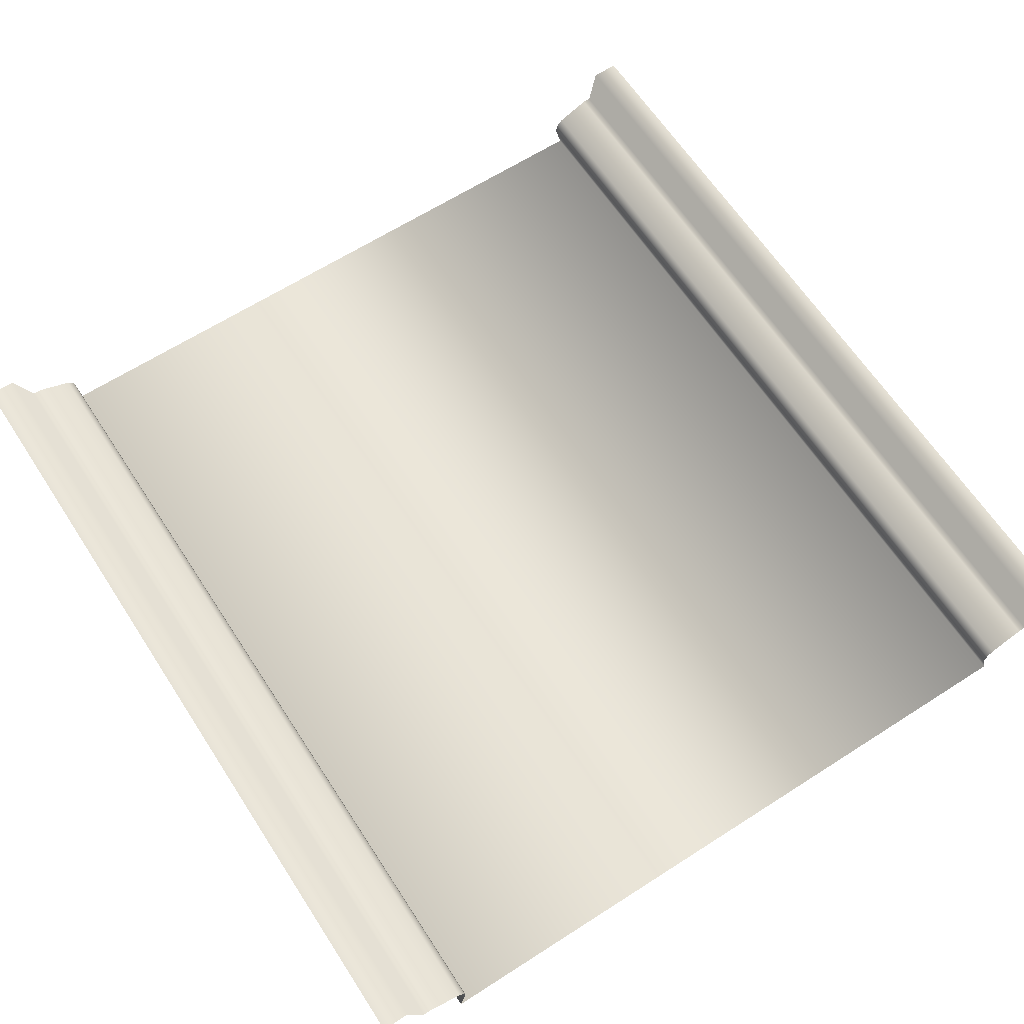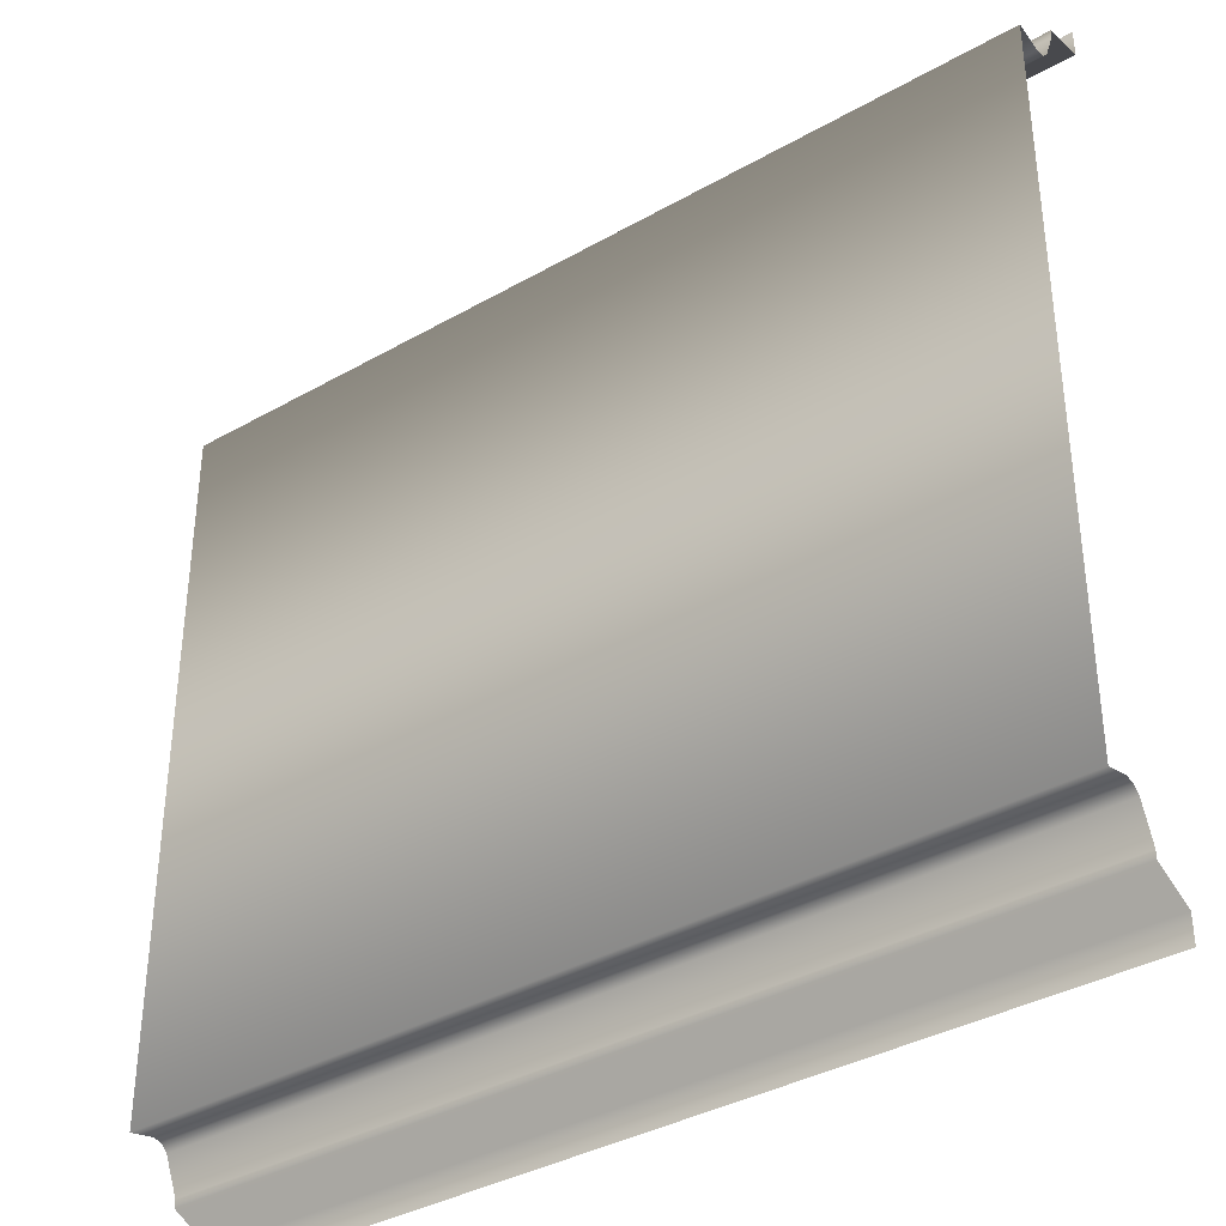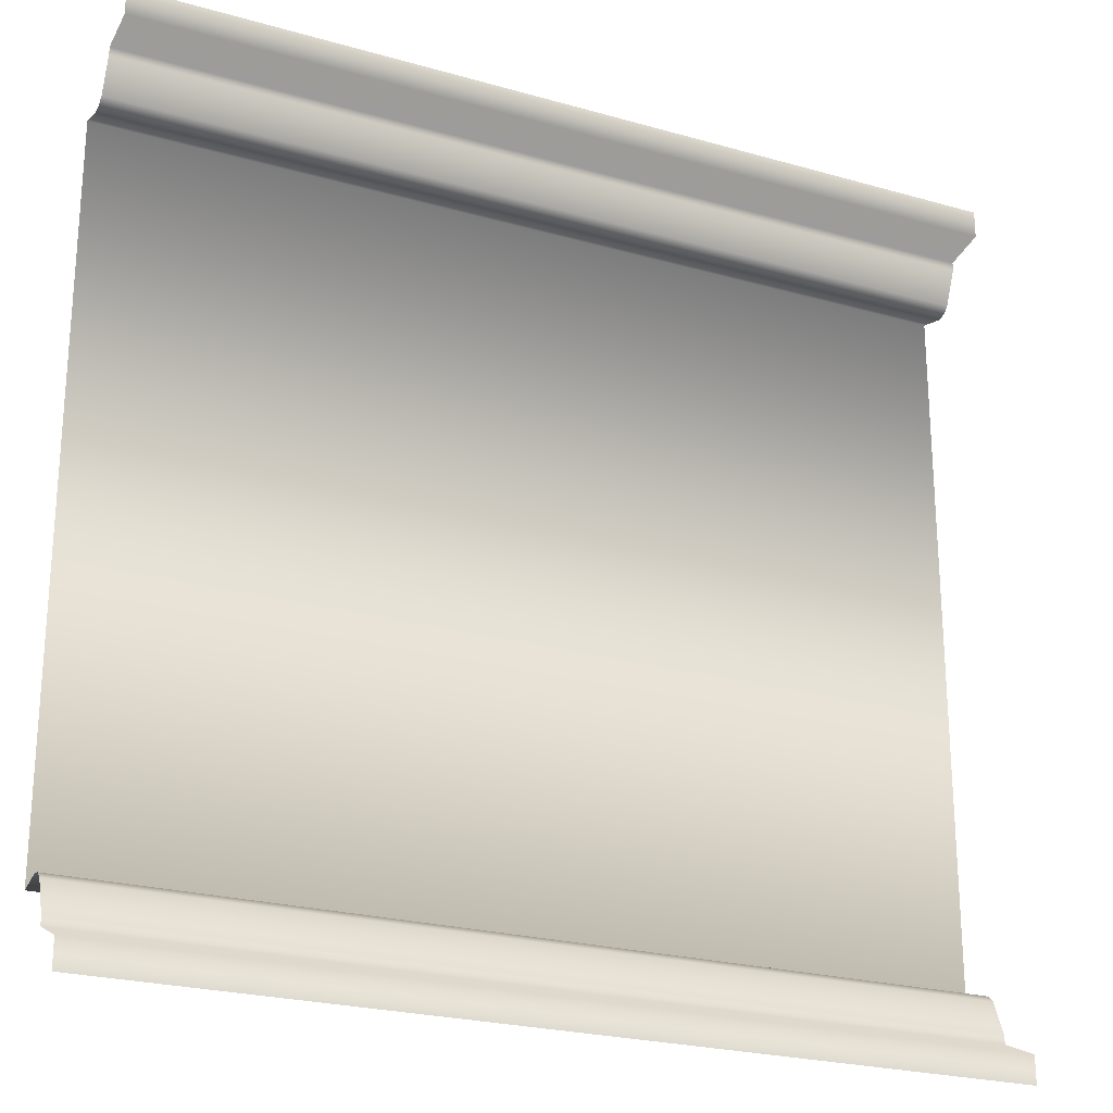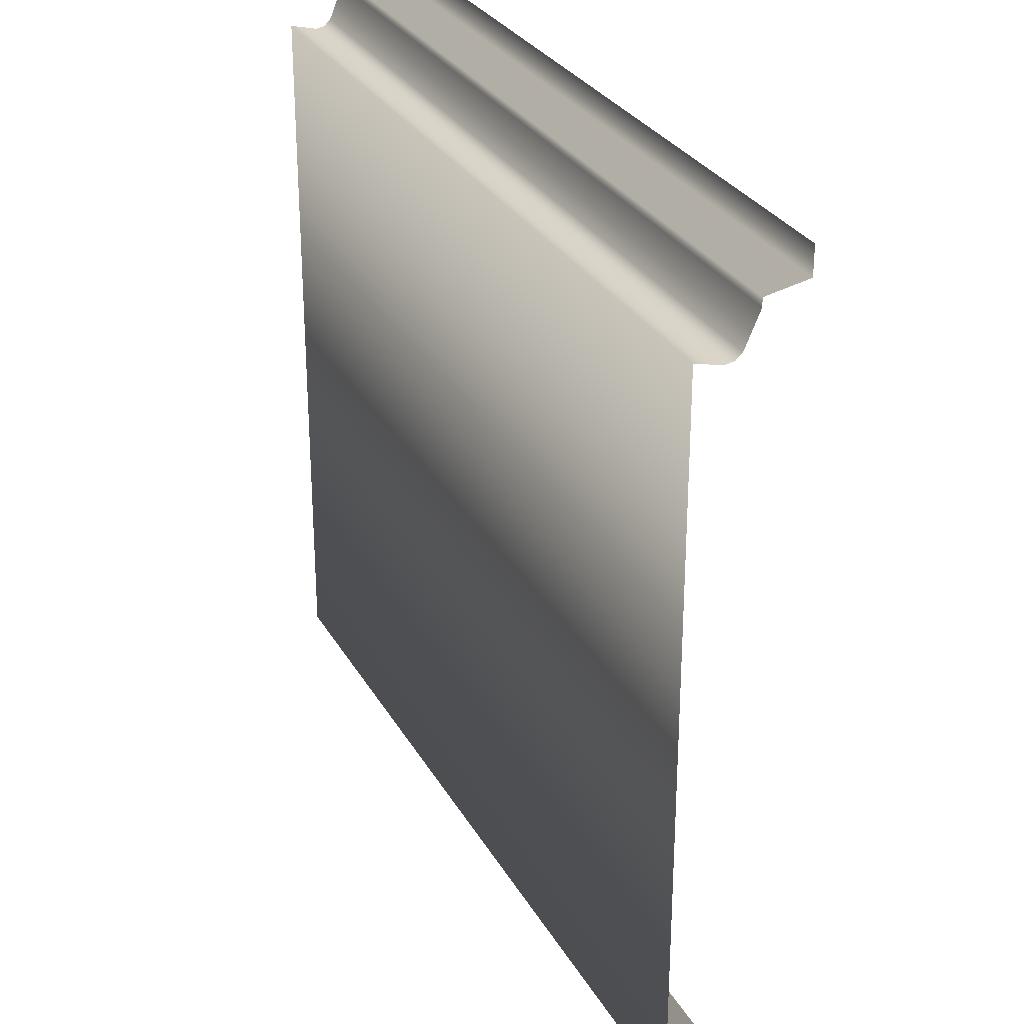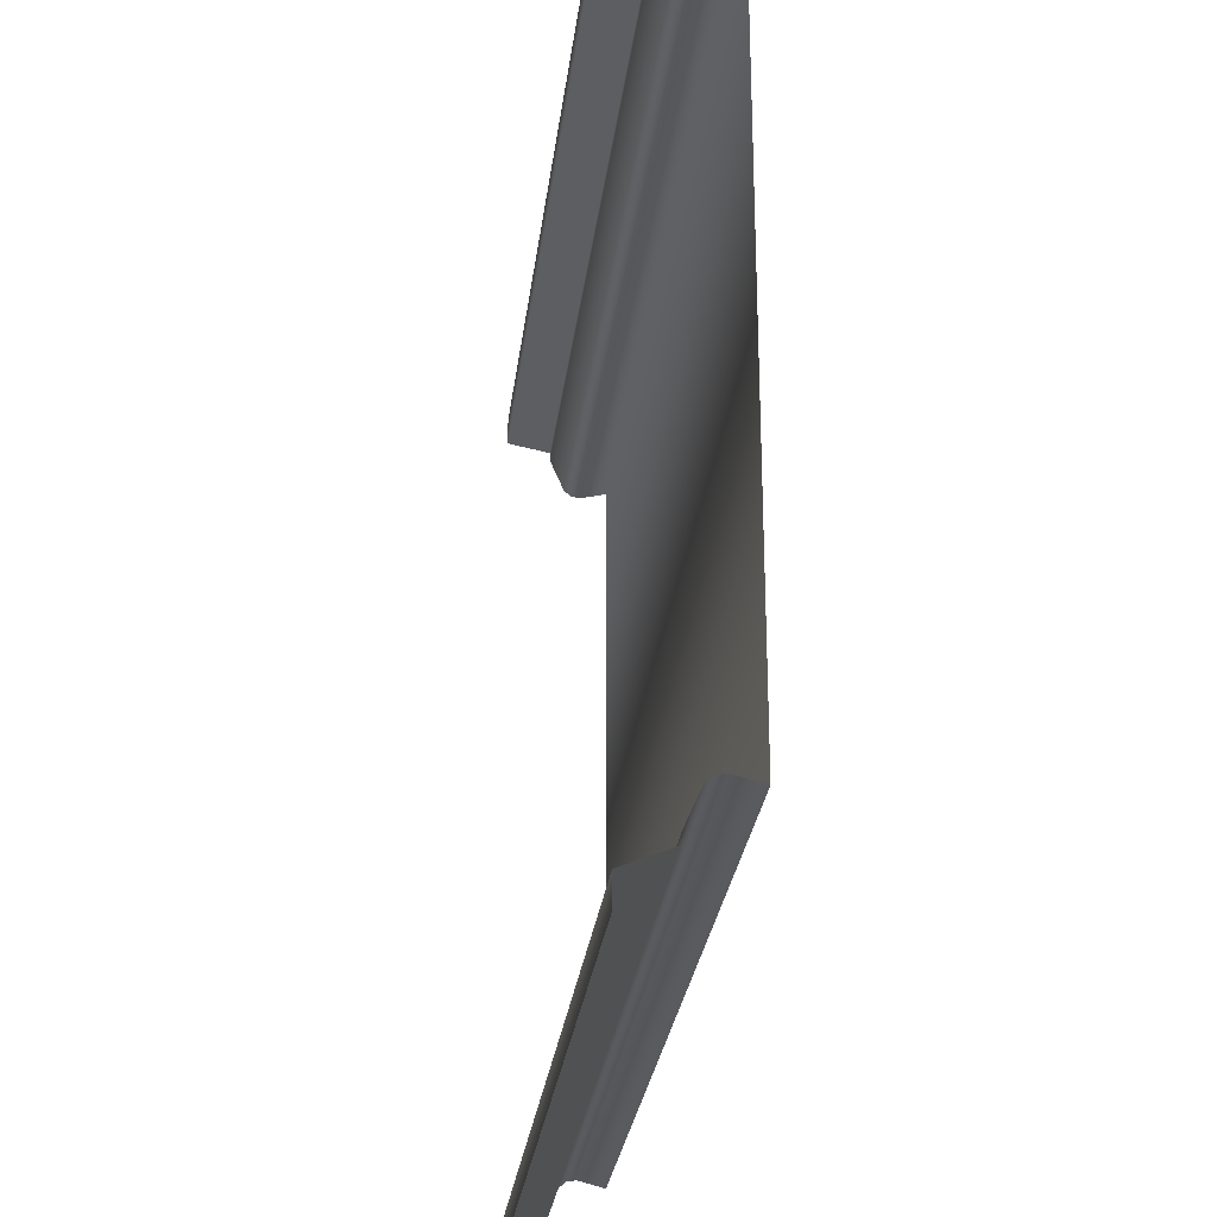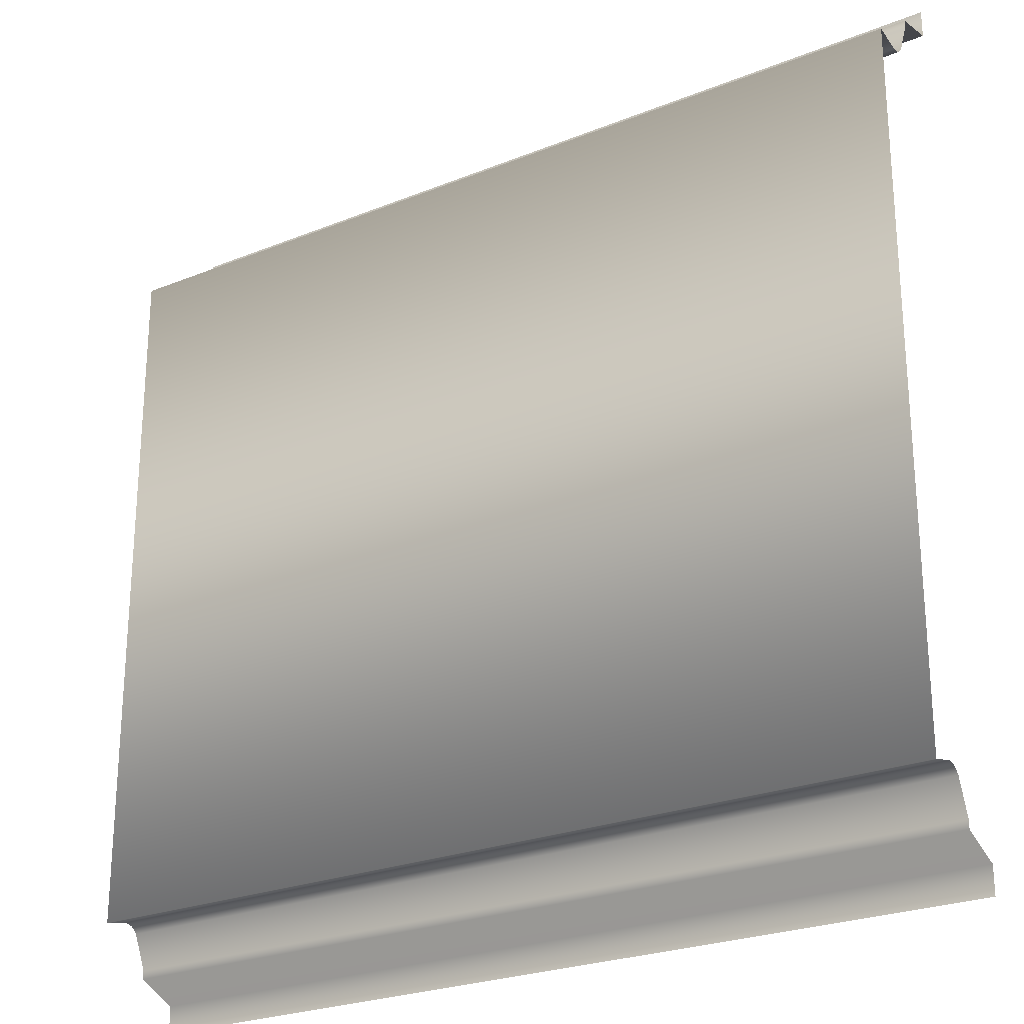
<metadata>
{"format":"obj","ext":"obj","renderer":"f3d","projection":"perspective","resolution":1024,"background":"white","views":[{"elev":63.7,"azim":57.0,"up":"+Z"},{"elev":-36.8,"azim":-143.6,"up":"+Y"},{"elev":-23.7,"azim":-25.6,"up":"+Y"},{"elev":29.0,"azim":-114.3,"up":"+Y"},{"elev":-27.6,"azim":83.2,"up":"+Y"},{"elev":-25.0,"azim":-146.8,"up":"+Y"}]}
</metadata>
<code>
v  0 135.6 -0.1095
v  0 134.3 -6.894
v  140 134.3 -6.894
v  140 135.6 -0.1095
v  0 127.6 -9.177
v  140 127.6 -9.177
v  140 133 -6.886
v  0 133 -6.886
v  0 127.3 -15.96
v  140 127.3 -15.96
v  140 126.3 -11.73
v  0 126.3 -11.73
v  140 140 -0.1066
v  0 140 -0.1066
v  0 126.6 -10.27
v  140 126.6 -10.27
v  0 14.23 -15.96
v  140 14.23 -15.96
v  0 4.401 -0.0028
v  140 4.401 -0.0028
v  140 7.277 -6.894
v  0 7.277 -6.894
v  0 14.01 -9.177
v  0 8.607 -6.886
v  140 8.607 -6.886
v  140 14.01 -9.177
v  0 15.28 -11.73
v  140 15.28 -11.73
v  140 0 -0
v  0 0 -0
v  140 15.03 -10.27
v  0 15.03 -10.27
o Bedroom_Wall
g Bedroom_Wall
f 1 2 3 4
f 5 6 7 8
f 9 10 11 12
f 13 14 1 4
f 2 8 7 3
f 5 15 16 6
f 12 11 16 15
f 17 18 10 9
f 19 20 21 22
f 23 24 25 26
f 17 27 28 18
f 29 20 19 30
f 22 21 25 24
f 23 26 31 32
f 27 32 31 28

</code>
